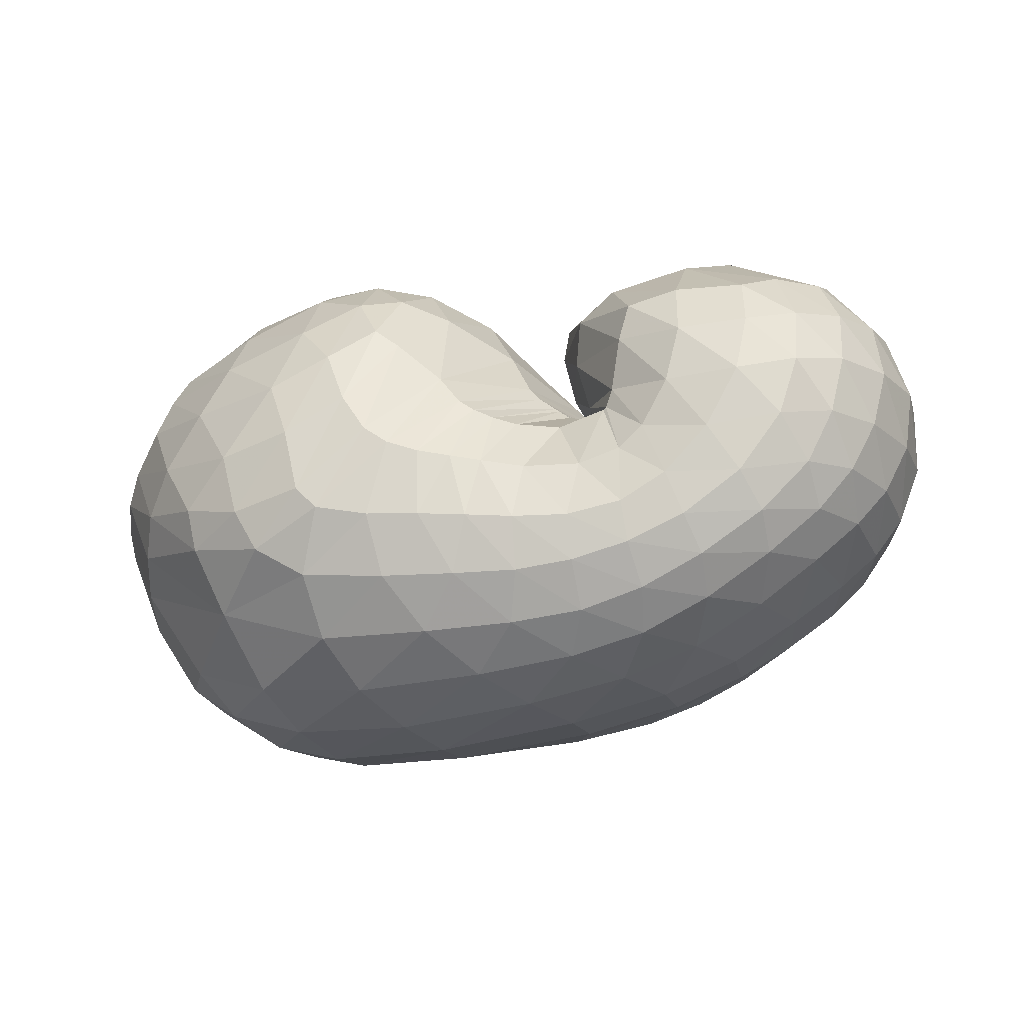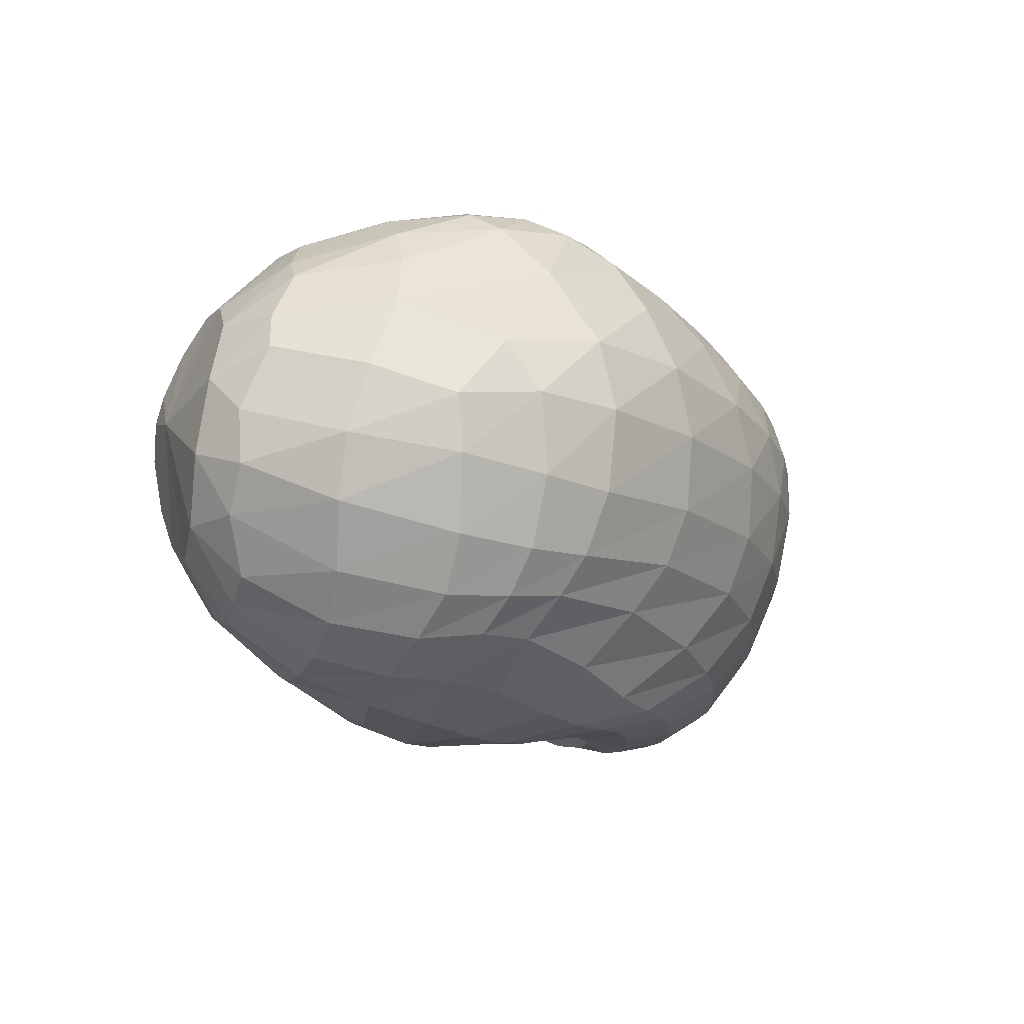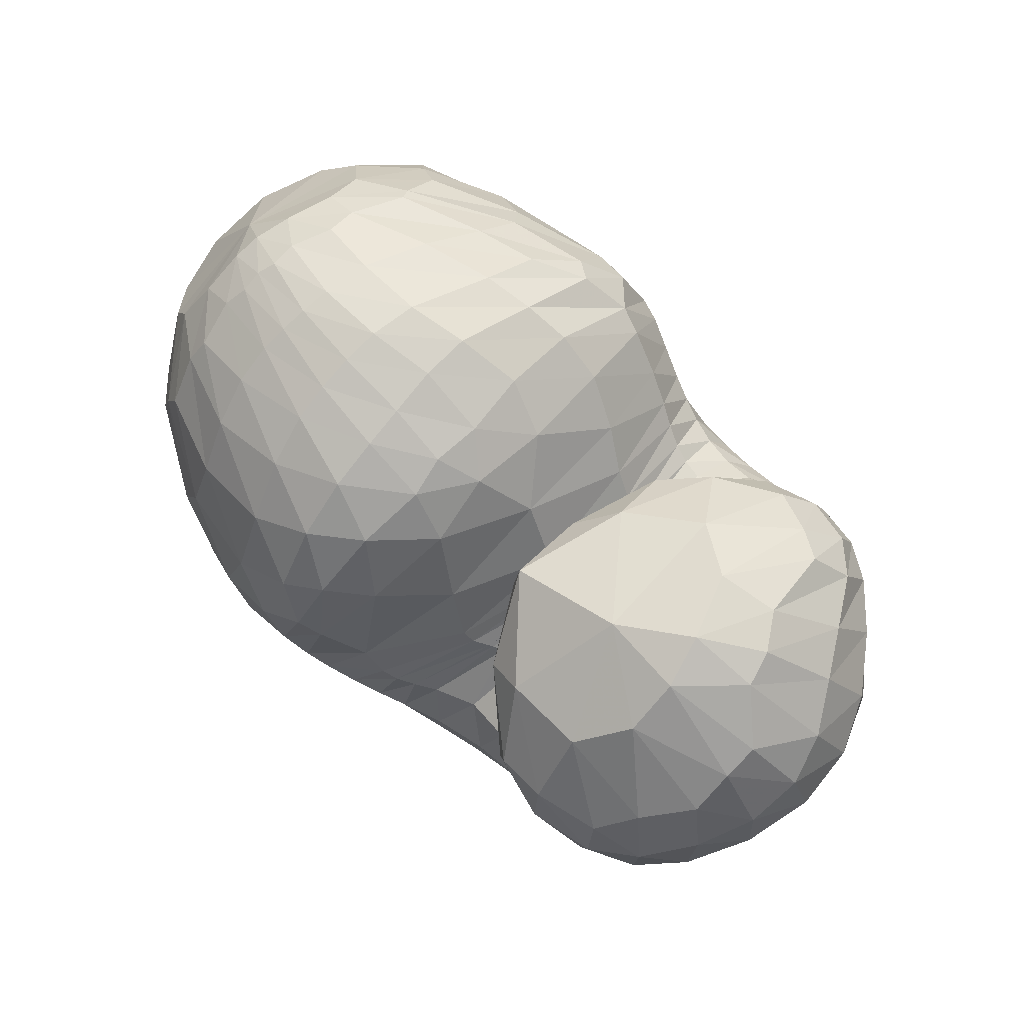
<metadata>
{"format":"obj","ext":"obj","renderer":"f3d","projection":"perspective","resolution":1024,"background":"white","views":[{"elev":-41.5,"azim":18.9,"up":"+Y"},{"elev":-17.8,"azim":-61.6,"up":"+Z"},{"elev":66.6,"azim":44.1,"up":"+Y"}]}
</metadata>
<code>
v 66.2 173.5 141
v 96.91 196.7 153.7
v 146.3 201.5 164.3
v 192.1 187.1 165
v 221.2 160.3 147.4
v 240.3 129.1 148.7
v 245.2 122.6 146
v 243.9 119.2 146.5
v 241.3 121.3 149
v 234.2 148.6 169.8
v 276.8 175.8 163.9
v 93.94 190.4 166.7
v 146.3 190.6 188.7
v 189.9 169 200.3
v 92.16 175.3 188
v 151.3 160 219.7
v 179.9 123.7 230.1
v 201 104.2 216.9
v 212.6 88.91 212.7
v 226 85.1 204.4
v 257.6 86.18 200.3
v 261.9 92.19 203.3
v 272.4 121.1 214.3
v 89.75 149.4 205.6
v 140.4 104.7 232.3
v 77.43 126.2 204.1
v 102.1 70.56 214.2
v 150.2 59.14 224.4
v 174.3 46.99 216.3
v 208.6 42.66 209.2
v 243.2 39.6 201.3
v 278.6 49.95 200.3
v 308.9 81.81 210
v 313.8 122.2 210.2
v 56.37 113.6 181.7
v 106.9 40.98 187
v 184.8 16.49 183.3
v 240.6 15.67 177.8
v 284.8 28.29 179.1
v 325.7 56.13 182.6
v 343.2 94.68 189.2
v 338 140.2 183.6
v 43.48 113.7 151.2
v 67.81 54.79 131.9
v 116.5 20.81 136
v 209.4 8.71 140.8
v 272.3 18.03 142.1
v 319.3 41.58 146.9
v 347 68.79 144
v 361.4 111.1 145.8
v 340 158.3 158.6
v 43.37 123.6 111.4
v 81.97 61.78 88.37
v 122.3 35.82 87.7
v 218.4 23.48 96.13
v 277.9 37.56 93.56
v 314.3 59.97 90.35
v 339.5 86.7 92.08
v 351.4 129 106.6
v 322.5 176.1 134.3
v 64.09 136.3 79.22
v 97.65 86.93 59.35
v 126.8 60.71 62.41
v 190.5 54.9 54.13
v 229.5 57.23 54.04
v 264 70.5 55.11
v 298.4 95.85 58.7
v 322.8 133.4 72.83
v 310.2 168.7 93.16
v 84.27 152.8 67.31
v 121.5 121.2 44.79
v 162.6 102.1 38.88
v 190.4 96.13 40.99
v 216 93.25 47.34
v 239.9 97.48 52.03
v 269.8 109.2 56.4
v 294 134.6 62.02
v 283.7 160.7 78.93
v 104.3 178.4 80.35
v 166.3 157.2 50.48
v 108.5 192.4 99.22
v 160.4 189.8 83.86
v 191.3 166.7 64.86
v 212.2 148.3 69.87
v 227.4 132.5 75.53
v 239.9 123.9 79.22
v 251.9 123.8 80.61
v 255.8 131.1 82.56
v 245.6 158.1 106.2
v 102.4 199.1 130
v 149.4 205.1 134.4
v 191.6 192 125.4
v 80.3 189.2 148
v 78.46 184.9 157.4
v 76.36 175.4 171.3
v 70.44 160.9 180.8
v 62.52 149.3 179.4
v 51.33 139 166.6
v 43.35 137.9 143.8
v 44.86 143.5 118.3
v 58.09 154.2 97.63
v 73.23 167.8 91.86
v 85.51 183.2 102.3
v 88.08 190.7 117.2
v 83.99 191.9 135.4
v 120.8 201.2 161.3
v 93.87 193.5 159.5
v 96.51 197.7 144.4
v 121.9 203.4 150.7
v 171.4 196.1 164.4
v 119.3 197.5 170.2
v 146 196.8 176.3
v 147.1 204.8 151.4
v 170.5 200.5 147.8
v 205.9 178.4 158.1
v 171.8 191 178.7
v 194 180.7 178.3
v 193.8 189.4 148
v 234 138.6 150.1
v 207.5 165.5 180.1
v 218.2 139.1 185.5
v 219.8 160.1 102.8
v 230.6 146.5 108.8
v 208.3 178.7 130.4
v 244.3 124.4 146.7
v 226 117.8 188.2
v 229.5 112.9 186.7
v 237.2 137.3 110.7
v 242 130.8 110.2
v 245 121.1 145.8
v 234.3 109.7 183.1
v 235.5 108.9 182.1
v 245.2 127.1 109.8
v 246.1 125.9 110.3
v 243.4 119 147
v 238.8 106.8 179.8
v 247.6 104.8 177.4
v 246.3 125.2 111.8
v 246 125.5 112.6
v 235.1 135.7 158.5
v 247.7 104.8 177.5
v 246.9 108.8 180.4
v 244.8 127.9 113.9
v 239.6 142.5 120.9
v 236.3 164.7 168.8
v 244.6 123.9 188.5
v 248.4 139.7 195
v 235.5 157.4 140.1
v 262.3 148.9 197.8
v 291.4 150.8 198.9
v 305.6 163.7 183.7
v 306.6 176 166.9
v 302.4 183 149.6
v 293.4 182.1 125.9
v 274.6 176.5 113.1
v 248.3 169.8 128.4
v 117.8 192.6 178.9
v 90.29 184.4 173.5
v 171.9 182.7 195.4
v 117.2 183.9 191.2
v 148.4 179 204.4
v 172 167.7 212.9
v 185.4 148.1 219.8
v 200 145.2 207.3
v 118.8 170.9 205.1
v 89.03 166.7 193.7
v 171.6 143.5 227.1
v 120.4 151.9 217.2
v 150.2 132.4 230.4
v 187.4 117.4 226.2
v 163.1 112.2 233.8
v 169.2 91.47 231.7
v 207.7 92.83 215
v 176.5 77.71 227.7
v 184.2 71.29 224.5
v 218.6 86.58 209
v 194.5 67.28 220.7
v 205.3 64.99 216.9
v 240.4 84.35 198.4
v 215.5 63.13 212.9
v 229.7 60.6 207.7
v 258.7 86.74 200.7
v 248.8 59.56 203.7
v 263.4 62.85 203.5
v 267.4 108.4 211.1
v 272.8 69.12 205.6
v 283.8 82.59 211.4
v 290.7 101 216.8
v 290.6 122.6 215.1
v 117 130.1 223.5
v 83.51 139.6 205.4
v 105.9 111.2 221.7
v 120.1 82.26 225
v 147 81.78 230.8
v 89.66 96.17 212.4
v 63.32 120.3 190.6
v 124.2 59.47 219.4
v 77.98 86.06 200.3
v 102.4 57.94 206.2
v 156.6 51.54 220.6
v 130.3 45.85 212.4
v 192.4 44.79 212.9
v 146.4 35.14 205.3
v 175.3 29.68 201.9
v 224.6 40.69 205.3
v 200.5 26.84 198.4
v 222.3 25.31 194.9
v 262.1 42.28 199.3
v 241.9 26.28 192.8
v 261.9 29.94 191.6
v 295.4 63.28 204.3
v 282.1 37.06 191.5
v 303.4 49.7 193.2
v 314.4 101.8 212.9
v 320.3 67.62 197.6
v 328.8 87.28 202.3
v 330.8 108.5 203.4
v 324.2 133.4 198.7
v 70.34 79.22 185.6
v 47.46 116.2 164.2
v 146.2 22.03 184.5
v 63.16 76.18 167.5
v 81.12 44.26 153.3
v 112 24.67 160.1
v 215.8 14.72 180.3
v 151.8 13.43 162.1
v 197.6 9.221 162.5
v 262.6 20.11 177.7
v 231.9 9.797 161.3
v 258 13.84 161
v 307.5 40.64 180.5
v 282.2 21.82 163.1
v 305.9 33.71 165.7
v 336.8 73.57 186.5
v 325.3 47.46 166.7
v 338.7 61.7 167.6
v 344.4 118 187.4
v 348.8 79.54 168.5
v 355.1 102.4 168.8
v 353.5 126.6 168.9
v 339.1 152 170.3
v 53.99 80.38 142.2
v 40.72 123 129.4
v 88.53 34.68 135.7
v 51.67 87.41 118.9
v 72.19 55.58 112.6
v 159.8 11.66 138.1
v 95.34 36.52 108.8
v 120.4 25.9 108.3
v 245.2 11.44 141
v 165.6 16.72 113.1
v 218.1 14.48 116.7
v 297.4 28.56 145.1
v 253.7 19.03 116.6
v 280.8 27.56 116.9
v 335.3 54.76 145.9
v 304.2 39.1 117.6
v 323 51.81 116.6
v 356.7 87.69 143.6
v 336.7 64.21 115.1
v 347.8 78.27 115.2
v 356.2 136.1 150.8
v 357.3 97.95 118.7
v 360.1 121 125.1
v 351.7 146 135
v 325.9 173.1 146.4
v 57.56 93.93 97.89
v 51.03 132.7 96.83
v 101.6 45.45 86.08
v 69.71 101.9 77.93
v 90.83 72.3 71.15
v 166.2 25.42 94.07
v 106 56.32 72.13
v 123.6 46.14 75.28
v 252.8 28.87 94.64
v 162.9 37.43 77.57
v 207.4 36.88 74.39
v 297.8 48.26 92.11
v 236.1 40.83 71.36
v 256.1 46.6 69.87
v 327.3 71.78 89.81
v 273.6 54.35 69.08
v 291 64.51 68.77
v 349.4 106.8 98.07
v 306.3 76.46 69.39
v 320.9 91.99 72.32
v 341.8 154.5 119.1
v 333 111.7 78.62
v 337.2 132.7 87.7
v 331.8 156.6 102.7
v 314 177.1 121.3
v 81.17 112.2 64.16
v 73.07 146.1 73.05
v 110.7 69.08 61.69
v 91.59 124.7 55.8
v 106.5 104.4 50.13
v 159.9 55.47 58.96
v 120.3 89 49.58
v 140.1 79.27 48.37
v 211.8 55.11 53.26
v 166.7 74.12 45.39
v 186.7 71.27 44.64
v 246.7 62.27 54.78
v 203.6 70.06 46.07
v 219.2 71.13 48.04
v 281.1 81.6 55.98
v 233.8 75.12 49.34
v 248.4 81.74 50.25
v 314.4 113.7 64.42
v 264.6 90.46 51.7
v 282.5 101.5 54.25
v 320.8 154.6 84.45
v 299.8 116.3 58.41
v 309.9 134 64.75
v 309.2 151.7 73.29
v 299.4 167 86.55
v 102.3 137.9 53.13
v 93.24 167.7 74.49
v 141.7 109.6 40.73
v 117.8 154.3 56.49
v 146.3 138.9 44.14
v 177.8 98.26 39.02
v 168.4 134.2 40.69
v 183 132.6 41.88
v 203.8 94.1 44.37
v 191.2 130.9 44.43
v 201.2 126.4 48.69
v 227.6 94.38 49.73
v 211.4 120.5 52.65
v 219.7 116.3 55.66
v 254.2 102.3 54.4
v 228 113.8 58.55
v 237.7 113 61.57
v 285.4 120.3 58.39
v 248.8 113.9 63.82
v 260.3 117.3 64.78
v 292.5 149.1 68.56
v 270.6 124.7 65.04
v 274.7 133.8 66.97
v 273.1 147.4 73.52
v 260.6 160.9 91.61
v 134.2 169.9 64.13
v 106.3 189.5 94.91
v 140.5 179.4 72.47
v 169.1 176.6 65.98
v 178.6 158.1 51.77
v 138.6 190.7 88.97
v 101.6 196.5 118.7
v 176.8 180.1 71.6
v 131.7 199 110.2
v 157.9 198.6 104.2
v 200 161.7 67.31
v 175.6 195.1 101.3
v 190.7 187.6 98.37
v 221.1 138.8 72.84
v 205.7 175.2 97.59
v 233.7 127.2 77.79
v 246.9 122.5 80.21
v 254.4 126.3 81.02
v 252.8 147.6 91.38
v 124.4 203.3 133.6
v 170.6 201.8 130.4
g foo
f 93 1 94
f 94 12 107
f 107 2 93
f 93 94 107
f 106 2 107
f 107 12 111
f 111 3 106
f 106 107 111
f 12 157 111
f 13 112 157
f 3 111 112
f 112 111 157
f 110 3 112
f 112 13 116
f 116 4 110
f 110 112 116
f 13 159 116
f 14 117 159
f 4 116 117
f 117 116 159
f 115 4 117
f 117 14 120
f 120 5 115
f 115 117 120
f 5 120 121
f 14 164 120
f 18 121 164
f 121 120 164
f 14 163 164
f 17 170 163
f 18 164 170
f 164 163 170
f 119 5 121
f 121 18 126
f 126 6 119
f 119 121 126
f 18 173 126
f 19 127 173
f 6 126 127
f 127 126 173
f 125 6 127
f 127 19 131
f 131 7 125
f 125 127 131
f 19 176 131
f 20 132 176
f 7 131 132
f 132 131 176
f 130 7 132
f 132 20 136
f 136 8 130
f 130 132 136
f 20 179 136
f 21 137 179
f 8 136 137
f 137 136 179
f 135 8 137
f 137 21 141
f 141 9 135
f 135 137 141
f 21 182 141
f 22 142 182
f 9 141 142
f 142 141 182
f 140 9 142
f 142 22 146
f 146 10 140
f 140 142 146
f 22 185 146
f 23 147 185
f 10 146 147
f 147 146 185
f 145 10 147
f 147 23 149
f 149 11 145
f 145 147 149
f 94 1 95
f 95 15 158
f 158 12 94
f 94 95 158
f 157 12 158
f 158 15 160
f 160 13 157
f 157 158 160
f 15 165 160
f 16 161 165
f 13 160 161
f 161 160 165
f 159 13 161
f 161 16 162
f 162 14 159
f 159 161 162
f 16 167 162
f 17 163 167
f 14 162 163
f 163 162 167
f 95 1 96
f 96 24 166
f 166 15 95
f 95 96 166
f 165 15 166
f 166 24 168
f 168 16 165
f 165 166 168
f 24 190 168
f 25 169 190
f 16 168 169
f 169 168 190
f 167 16 169
f 169 25 171
f 171 17 167
f 167 169 171
f 17 171 172
f 25 194 171
f 28 172 194
f 172 171 194
f 25 193 194
f 27 197 193
f 28 194 197
f 194 193 197
f 170 17 172
f 172 28 174
f 174 18 170
f 170 172 174
f 28 200 174
f 29 175 200
f 18 174 175
f 175 174 200
f 173 18 175
f 175 29 177
f 177 19 173
f 173 175 177
f 29 202 177
f 30 178 202
f 19 177 178
f 178 177 202
f 176 19 178
f 178 30 180
f 180 20 176
f 176 178 180
f 30 205 180
f 31 181 205
f 20 180 181
f 181 180 205
f 179 20 181
f 181 31 183
f 183 21 179
f 179 181 183
f 31 208 183
f 32 184 208
f 21 183 184
f 184 183 208
f 182 21 184
f 184 32 186
f 186 22 182
f 182 184 186
f 32 211 186
f 33 187 211
f 22 186 187
f 187 186 211
f 185 22 187
f 187 33 188
f 188 23 185
f 185 187 188
f 33 214 188
f 34 189 214
f 23 188 189
f 189 188 214
f 23 189 149
f 34 150 189
f 11 149 150
f 150 149 189
f 96 1 97
f 97 26 191
f 191 24 96
f 96 97 191
f 190 24 191
f 191 26 192
f 192 25 190
f 190 191 192
f 26 195 192
f 27 193 195
f 25 192 193
f 193 192 195
f 97 1 98
f 98 35 196
f 196 26 97
f 97 98 196
f 195 26 196
f 196 35 198
f 198 27 195
f 195 196 198
f 35 219 198
f 36 199 219
f 27 198 199
f 199 198 219
f 197 27 199
f 199 36 201
f 201 28 197
f 197 199 201
f 200 28 201
f 201 36 203
f 203 29 200
f 200 201 203
f 36 221 203
f 37 204 221
f 29 203 204
f 204 203 221
f 202 29 204
f 204 37 206
f 206 30 202
f 202 204 206
f 37 225 206
f 38 207 225
f 30 206 207
f 207 206 225
f 205 30 207
f 207 38 209
f 209 31 205
f 205 207 209
f 38 228 209
f 39 210 228
f 31 209 210
f 210 209 228
f 208 31 210
f 210 39 212
f 212 32 208
f 208 210 212
f 39 231 212
f 40 213 231
f 32 212 213
f 213 212 231
f 211 32 213
f 213 40 215
f 215 33 211
f 211 213 215
f 40 234 215
f 41 216 234
f 33 215 216
f 216 215 234
f 214 33 216
f 216 41 217
f 217 34 214
f 214 216 217
f 41 237 217
f 42 218 237
f 34 217 218
f 218 217 237
f 34 218 150
f 42 151 218
f 11 150 151
f 151 150 218
f 98 1 99
f 99 43 220
f 220 35 98
f 98 99 220
f 219 35 220
f 220 43 222
f 222 36 219
f 219 220 222
f 43 242 222
f 44 223 242
f 36 222 223
f 223 222 242
f 44 244 223
f 45 224 244
f 36 223 224
f 224 223 244
f 221 36 224
f 224 45 226
f 226 37 221
f 221 224 226
f 45 247 226
f 46 227 247
f 37 226 227
f 227 226 247
f 225 37 227
f 227 46 229
f 229 38 225
f 225 227 229
f 46 250 229
f 47 230 250
f 38 229 230
f 230 229 250
f 228 38 230
f 230 47 232
f 232 39 228
f 228 230 232
f 47 253 232
f 48 233 253
f 39 232 233
f 233 232 253
f 231 39 233
f 233 48 235
f 235 40 231
f 231 233 235
f 48 256 235
f 49 236 256
f 40 235 236
f 236 235 256
f 234 40 236
f 236 49 238
f 238 41 234
f 234 236 238
f 49 259 238
f 50 239 259
f 41 238 239
f 239 238 259
f 237 41 239
f 239 50 240
f 240 42 237
f 237 239 240
f 50 262 240
f 51 241 262
f 42 240 241
f 241 240 262
f 42 241 151
f 51 152 241
f 11 151 152
f 152 151 241
f 99 1 100
f 100 52 243
f 243 43 99
f 99 100 243
f 242 43 243
f 243 52 245
f 245 44 242
f 242 243 245
f 52 267 245
f 53 246 267
f 44 245 246
f 246 245 267
f 244 44 246
f 246 53 248
f 248 45 244
f 244 246 248
f 53 269 248
f 54 249 269
f 45 248 249
f 249 248 269
f 247 45 249
f 249 54 251
f 251 46 247
f 247 249 251
f 54 272 251
f 55 252 272
f 46 251 252
f 252 251 272
f 250 46 252
f 252 55 254
f 254 47 250
f 250 252 254
f 55 275 254
f 56 255 275
f 47 254 255
f 255 254 275
f 253 47 255
f 255 56 257
f 257 48 253
f 253 255 257
f 56 278 257
f 57 258 278
f 48 257 258
f 258 257 278
f 256 48 258
f 258 57 260
f 260 49 256
f 256 258 260
f 57 281 260
f 58 261 281
f 49 260 261
f 261 260 281
f 259 49 261
f 261 58 263
f 263 50 259
f 259 261 263
f 58 284 263
f 59 264 284
f 50 263 264
f 264 263 284
f 262 50 264
f 264 59 265
f 265 51 262
f 262 264 265
f 59 287 265
f 60 266 287
f 51 265 266
f 266 265 287
f 51 266 152
f 60 153 266
f 11 152 153
f 153 152 266
f 100 1 101
f 101 61 268
f 268 52 100
f 100 101 268
f 267 52 268
f 268 61 270
f 270 53 267
f 267 268 270
f 61 292 270
f 62 271 292
f 53 270 271
f 271 270 292
f 269 53 271
f 271 62 273
f 273 54 269
f 269 271 273
f 62 294 273
f 63 274 294
f 54 273 274
f 274 273 294
f 272 54 274
f 274 63 276
f 276 55 272
f 272 274 276
f 63 297 276
f 64 277 297
f 55 276 277
f 277 276 297
f 275 55 277
f 277 64 279
f 279 56 275
f 275 277 279
f 64 300 279
f 65 280 300
f 56 279 280
f 280 279 300
f 278 56 280
f 280 65 282
f 282 57 278
f 278 280 282
f 65 303 282
f 66 283 303
f 57 282 283
f 283 282 303
f 281 57 283
f 283 66 285
f 285 58 281
f 281 283 285
f 66 306 285
f 67 286 306
f 58 285 286
f 286 285 306
f 284 58 286
f 286 67 288
f 288 59 284
f 284 286 288
f 67 309 288
f 68 289 309
f 59 288 289
f 289 288 309
f 287 59 289
f 289 68 290
f 290 60 287
f 287 289 290
f 68 312 290
f 69 291 312
f 60 290 291
f 291 290 312
f 60 291 153
f 69 154 291
f 11 153 154
f 154 153 291
f 101 1 102
f 102 70 293
f 293 61 101
f 101 102 293
f 292 61 293
f 293 70 295
f 295 62 292
f 292 293 295
f 70 317 295
f 71 296 317
f 62 295 296
f 296 295 317
f 294 62 296
f 296 71 298
f 298 63 294
f 294 296 298
f 71 319 298
f 72 299 319
f 63 298 299
f 299 298 319
f 297 63 299
f 299 72 301
f 301 64 297
f 297 299 301
f 72 322 301
f 73 302 322
f 64 301 302
f 302 301 322
f 300 64 302
f 302 73 304
f 304 65 300
f 300 302 304
f 73 325 304
f 74 305 325
f 65 304 305
f 305 304 325
f 303 65 305
f 305 74 307
f 307 66 303
f 303 305 307
f 74 328 307
f 75 308 328
f 66 307 308
f 308 307 328
f 306 66 308
f 308 75 310
f 310 67 306
f 306 308 310
f 75 331 310
f 76 311 331
f 67 310 311
f 311 310 331
f 309 67 311
f 311 76 313
f 313 68 309
f 309 311 313
f 76 334 313
f 77 314 334
f 68 313 314
f 314 313 334
f 312 68 314
f 314 77 315
f 315 69 312
f 312 314 315
f 77 337 315
f 78 316 337
f 69 315 316
f 316 315 337
f 69 316 154
f 78 155 316
f 11 154 155
f 155 154 316
f 102 1 103
f 103 79 318
f 318 70 102
f 102 103 318
f 317 70 318
f 318 79 320
f 320 71 317
f 317 318 320
f 79 342 320
f 80 321 342
f 71 320 321
f 321 320 342
f 319 71 321
f 321 80 323
f 323 72 319
f 319 321 323
f 72 323 324
f 80 346 323
f 83 324 346
f 324 323 346
f 80 345 346
f 82 349 345
f 83 346 349
f 346 345 349
f 322 72 324
f 324 83 326
f 326 73 322
f 322 324 326
f 83 352 326
f 84 327 352
f 73 326 327
f 327 326 352
f 325 73 327
f 327 84 329
f 329 74 325
f 325 327 329
f 84 355 329
f 85 330 355
f 74 329 330
f 330 329 355
f 328 74 330
f 330 85 332
f 332 75 328
f 328 330 332
f 85 357 332
f 86 333 357
f 75 332 333
f 333 332 357
f 331 75 333
f 333 86 335
f 335 76 331
f 331 333 335
f 86 358 335
f 87 336 358
f 76 335 336
f 336 335 358
f 334 76 336
f 336 87 338
f 338 77 334
f 334 336 338
f 87 359 338
f 88 339 359
f 77 338 339
f 339 338 359
f 337 77 339
f 339 88 340
f 340 78 337
f 337 339 340
f 88 360 340
f 89 341 360
f 78 340 341
f 341 340 360
f 78 341 155
f 89 156 341
f 11 155 156
f 156 155 341
f 103 1 104
f 104 81 343
f 343 79 103
f 103 104 343
f 342 79 343
f 343 81 344
f 344 80 342
f 342 343 344
f 81 347 344
f 82 345 347
f 80 344 345
f 345 344 347
f 104 1 105
f 105 90 348
f 348 81 104
f 104 105 348
f 347 81 348
f 348 90 350
f 350 82 347
f 347 348 350
f 90 361 350
f 91 351 361
f 82 350 351
f 351 350 361
f 349 82 351
f 351 91 353
f 353 83 349
f 349 351 353
f 91 362 353
f 92 354 362
f 83 353 354
f 354 353 362
f 352 83 354
f 354 92 356
f 356 84 352
f 352 354 356
f 84 356 122
f 92 124 356
f 5 122 124
f 124 122 356
f 92 118 124
f 4 115 118
f 5 124 115
f 118 115 124
f 355 84 122
f 122 5 123
f 123 85 355
f 122 123 355
f 5 119 123
f 6 128 119
f 85 123 128
f 123 119 128
f 357 85 128
f 128 6 129
f 129 86 357
f 128 129 357
f 6 125 129
f 7 133 125
f 86 129 133
f 129 125 133
f 358 86 133
f 133 7 134
f 134 87 358
f 133 134 358
f 7 130 134
f 8 138 130
f 87 134 138
f 134 130 138
f 359 87 138
f 138 8 139
f 139 88 359
f 138 139 359
f 8 135 139
f 9 143 135
f 88 139 143
f 139 135 143
f 360 88 143
f 143 9 144
f 144 89 360
f 143 144 360
f 9 140 144
f 10 148 140
f 89 144 148
f 144 140 148
f 89 148 156
f 10 145 148
f 11 156 145
f 148 145 156
f 1 93 105
f 2 108 93
f 90 105 108
f 105 93 108
f 361 90 108
f 108 2 109
f 109 91 361
f 108 109 361
f 2 106 109
f 3 113 106
f 91 109 113
f 109 106 113
f 362 91 113
f 113 3 114
f 114 92 362
f 113 114 362
f 3 110 114
f 4 118 110
f 92 114 118
f 114 110 118
g

</code>
